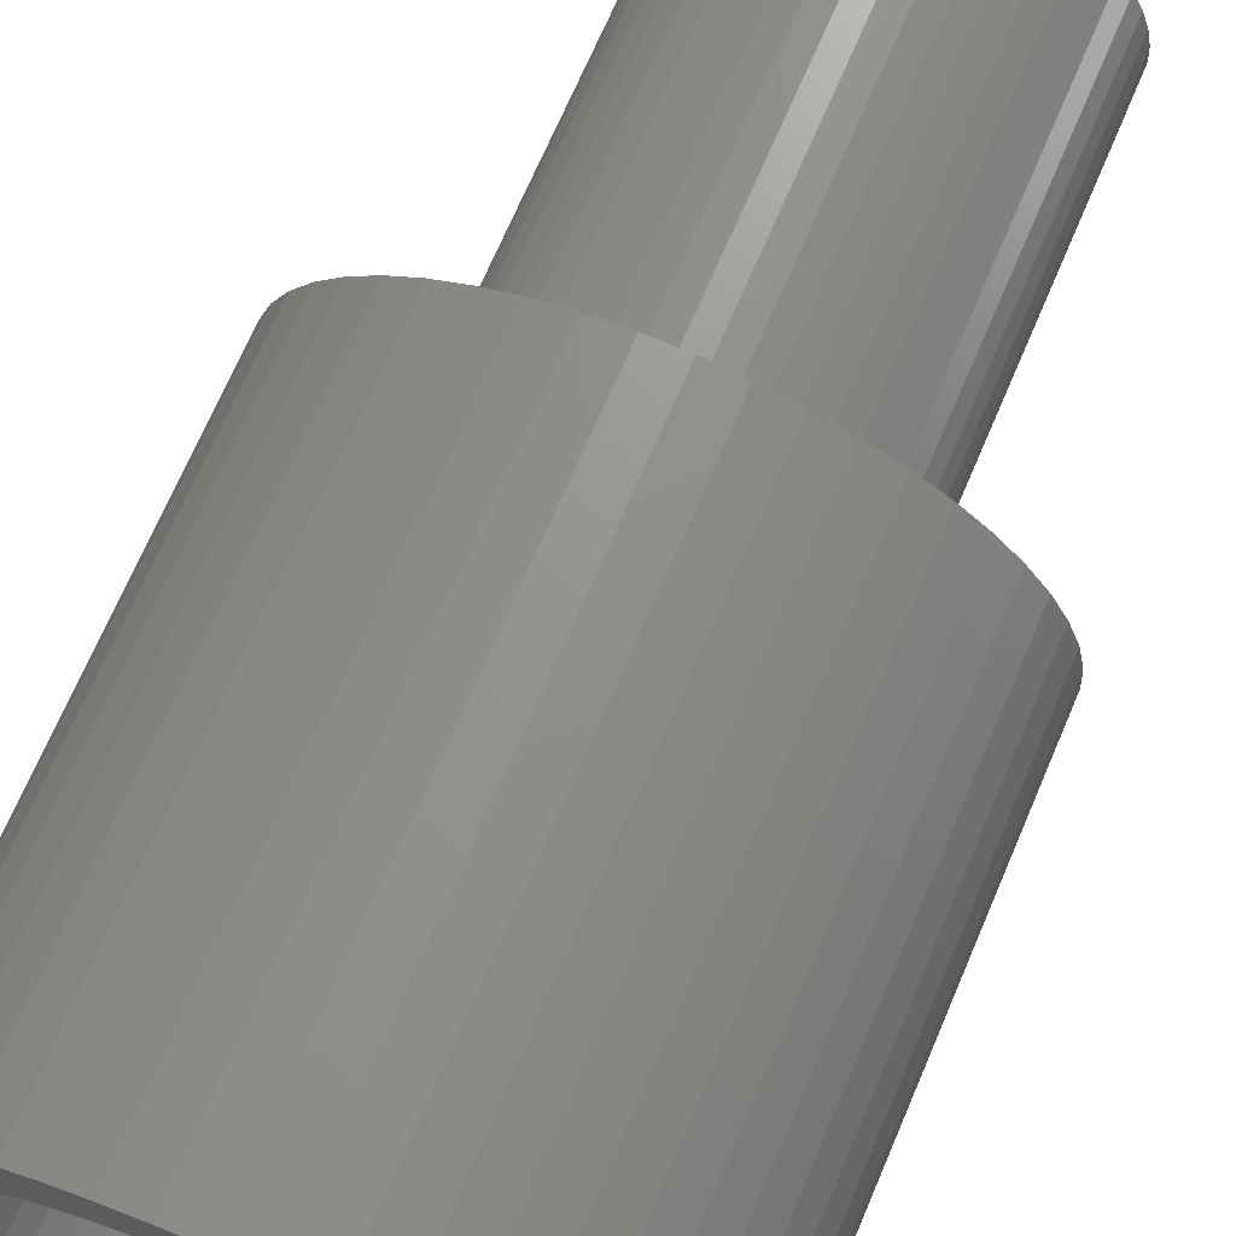
<metadata>
{"format":"stl","ext":"stl","renderer":"f3d","projection":"perspective","resolution":1024,"background":"white","views":[{"elev":70.6,"azim":23.2,"up":"+Y"}]}
</metadata>
<code>
# stl→obj: 436 verts, 872 faces
v 2.375 0 6
v 2.356 0.2977 0
v 2.356 0.2977 6
v 2.375 0 0
v -2.375 0 0
v -2.356 0.2977 6
v -2.356 0.2977 0
v -2.375 0 6
v 0.1491 2.37 0
v -0.1491 2.37 6
v 0.1491 2.37 6
v -0.1491 2.37 0
v -0.1491 -2.37 0
v 0.1491 -2.37 6
v -0.1491 -2.37 6
v 0.1491 -2.37 0
v 1.731 1.626 0
v 1.514 1.83 6
v 1.731 1.626 6
v 1.514 1.83 0
v -1.514 1.83 0
v -1.731 1.626 6
v -1.514 1.83 6
v -1.731 1.626 0
v -0.7339 2.259 0
v -1.011 2.149 6
v -0.7339 2.259 6
v -1.011 2.149 0
v 2.208 0.8743 6
v 2.081 1.144 0
v 2.081 1.144 6
v 2.208 0.8743 0
v 2.3 0.5906 0
v 2.3 0.5906 6
v 1.011 2.149 0
v 0.7339 2.259 6
v 1.011 2.149 6
v 0.7339 2.259 0
v 0.445 2.333 6
v 0.445 2.333 0
v 1.273 2.005 0
v 1.273 2.005 6
v -2.208 0.8743 0
v -2.081 1.144 6
v -2.081 1.144 0
v -2.208 0.8743 6
v -1.921 1.396 0
v -1.921 1.396 6
v -2.3 0.5906 0
v -2.3 0.5906 6
v -0.445 2.333 6
v -0.445 2.333 0
v 0.445 -2.333 6
v 0.445 -2.333 0
v 1.921 1.396 6
v 1.921 1.396 0
v -1.273 2.005 6
v -1.273 2.005 0
v 2.356 -0.2977 6
v 2.356 -0.2977 0
v 2.3 -0.5906 6
v 2.3 -0.5906 0
v -1.731 -1.626 0
v -1.514 -1.83 6
v -1.731 -1.626 6
v -1.514 -1.83 0
v -2.081 -1.144 0
v -2.208 -0.8743 6
v -2.208 -0.8743 0
v -2.081 -1.144 6
v -1.921 -1.396 6
v -1.921 -1.396 0
v 1.8 0 0
v 1.786 -0.2256 0
v 1.743 -0.4476 0
v 2.208 -0.8743 0
v 1.786 0.2256 0
v 1.674 -0.6626 0
v 2.081 -1.144 0
v 1.577 -0.8672 0
v 1.921 -1.396 0
v 1.743 0.4476 0
v 1.456 -1.058 0
v 1.731 -1.626 0
v 1.312 -1.232 0
v 1.514 -1.83 0
v 1.147 -1.387 0
v 1.273 -2.005 0
v 0.9645 -1.52 0
v 1.011 -2.149 0
v 0.7664 -1.629 0
v 0.7339 -2.259 0
v 0.5562 -1.712 0
v 0.3373 -1.768 0
v 0.113 -1.796 0
v -0.113 -1.796 0
v -0.3373 -1.768 0
v -0.445 -2.333 0
v -0.5562 -1.712 0
v -0.7339 -2.259 0
v -0.7664 -1.629 0
v -1.011 -2.149 0
v -0.9645 -1.52 0
v -1.273 -2.005 0
v -1.147 -1.387 0
v -1.312 -1.232 0
v -1.456 -1.058 0
v -1.577 -0.8672 0
v -1.674 -0.6626 0
v -1.743 -0.4476 0
v 1.674 0.6626 0
v 1.577 0.8672 0
v 1.456 1.058 0
v 1.312 1.232 0
v 1.147 1.387 0
v 0.9645 1.52 0
v 0.7664 1.629 0
v 0.5562 1.712 0
v 0.3373 1.768 0
v 0.113 1.796 0
v -0.113 1.796 0
v -0.3373 1.768 0
v -0.5562 1.712 0
v -0.7664 1.629 0
v -0.9645 1.52 0
v -1.147 1.387 0
v -1.312 1.232 0
v -1.456 1.058 0
v -1.577 0.8672 0
v -1.674 0.6626 0
v -1.743 0.4476 0
v -1.786 0.2256 0
v -1.8 0 0
v -2.3 -0.5906 0
v -1.786 -0.2256 0
v -2.356 -0.2977 0
v 1.273 -2.005 6
v 1.011 -2.149 6
v 2.081 -1.144 6
v 2.208 -0.8743 6
v -2.3 -0.5906 6
v 1.731 -1.626 6
v 1.514 -1.83 6
v 0.7339 -2.259 6
v 1.921 -1.396 6
v -0.445 -2.333 6
v -0.7339 -2.259 6
v -1.011 -2.149 6
v -1.273 -2.005 6
v -2.356 -0.2977 6
v 4 0 14
v 3.968 0.5013 6
v 3.968 0.5013 14
v 4 0 6
v -4 0 6
v -3.968 0.5013 14
v -3.968 0.5013 6
v -4 0 14
v 0.2512 3.992 6
v -0.2512 3.992 14
v 0.2512 3.992 14
v -0.2512 3.992 6
v -0.2512 -3.992 6
v 0.2512 -3.992 14
v -0.2512 -3.992 14
v 0.2512 -3.992 6
v 2.916 2.738 6
v 2.55 3.082 14
v 2.916 2.738 14
v 2.55 3.082 6
v -2.55 3.082 6
v -2.916 2.738 14
v -2.55 3.082 14
v -2.916 2.738 6
v -1.236 3.804 6
v -1.703 3.619 14
v -1.236 3.804 14
v -1.703 3.619 6
v 3.719 1.472 14
v 3.505 1.927 6
v 3.505 1.927 14
v 3.719 1.472 6
v 3.236 2.351 6
v 3.236 2.351 14
v 1.703 3.619 6
v 1.236 3.804 14
v 1.703 3.619 14
v 1.236 3.804 6
v 0.7495 3.929 14
v 0.7495 3.929 6
v 2.143 3.377 14
v 2.143 3.377 6
v -3.505 1.927 6
v -3.236 2.351 14
v -3.236 2.351 6
v -3.505 1.927 14
v -3.874 0.9948 6
v -3.719 1.472 14
v -3.719 1.472 6
v -3.874 0.9948 14
v -2.143 3.377 14
v -2.143 3.377 6
v -0.7495 3.929 6
v -0.7495 3.929 14
v 0.7495 -3.929 14
v 0.7495 -3.929 6
v 3.874 0.9948 14
v 3.874 0.9948 6
v 3 0 14
v 2.976 0.376 14
v 3.968 -0.5013 14
v 2.906 0.7461 14
v 2.976 -0.376 14
v 2.789 1.104 14
v 3.874 -0.9948 14
v 2.629 1.445 14
v 2.906 -0.7461 14
v 3.719 -1.472 14
v 2.427 1.763 14
v 2.187 2.054 14
v 1.912 2.312 14
v 1.607 2.533 14
v 1.277 2.714 14
v 0.9271 2.853 14
v 0.5621 2.947 14
v 0.1884 2.994 14
v -0.1884 2.994 14
v -0.5621 2.947 14
v -0.9271 2.853 14
v -1.277 2.714 14
v -1.607 2.533 14
v -1.912 2.312 14
v -2.187 2.054 14
v -2.427 1.763 14
v -2.629 1.445 14
v -2.789 1.104 14
v -2.906 0.7461 14
v 2.789 -1.104 14
v 3.505 -1.927 14
v 2.629 -1.445 14
v 3.236 -2.351 14
v 2.427 -1.763 14
v 2.916 -2.738 14
v 2.187 -2.054 14
v 2.55 -3.082 14
v 1.912 -2.312 14
v 2.143 -3.377 14
v 1.607 -2.533 14
v 1.703 -3.619 14
v 1.277 -2.714 14
v 1.236 -3.804 14
v 0.9271 -2.853 14
v 0.5621 -2.947 14
v 0.1884 -2.994 14
v -0.1884 -2.994 14
v -0.5621 -2.947 14
v -0.7495 -3.929 14
v -0.9271 -2.853 14
v -1.236 -3.804 14
v -1.277 -2.714 14
v -1.703 -3.619 14
v -1.607 -2.533 14
v -2.143 -3.377 14
v -1.912 -2.312 14
v -2.55 -3.082 14
v -2.187 -2.054 14
v -2.916 -2.738 14
v -2.427 -1.763 14
v -3.236 -2.351 14
v -2.629 -1.445 14
v -3.505 -1.927 14
v -2.789 -1.104 14
v -3.719 -1.472 14
v -2.906 -0.7461 14
v -3.874 -0.9948 14
v -2.976 -0.376 14
v -3.968 -0.5013 14
v -3 0 14
v -2.976 0.376 14
v 3.236 -2.351 6
v 2.916 -2.738 6
v 3.874 -0.9948 6
v 3.719 -1.472 6
v 3.968 -0.5013 6
v -1.703 -3.619 6
v -1.236 -3.804 6
v 3.505 -1.927 6
v 2.55 -3.082 6
v 2.143 -3.377 6
v 1.703 -3.619 6
v 1.236 -3.804 6
v -0.7495 -3.929 6
v -2.143 -3.377 6
v -2.55 -3.082 6
v -2.916 -2.738 6
v -3.236 -2.351 6
v -3.505 -1.927 6
v -3.719 -1.472 6
v -3.874 -0.9948 6
v -3.968 -0.5013 6
v 1.8 0 11
v 3 0 11
v 2.976 0.376 11
v 1.75 0.4133 11
v 2.906 0.7461 11
v 2.976 -0.376 11
v 2.789 1.104 11
v 1.786 -0.2256 11
v 2.629 1.445 11
v 1.75 -0.4133 11
v 2.427 1.763 11
v 2.906 -0.7461 11
v 2.187 2.054 11
v 2.789 -1.104 11
v 1.912 2.312 11
v 2.629 -1.445 11
v 2.427 -1.763 11
v 1.786 0.2256 11
v 1.75 2.429 11
v 2.187 -2.054 11
v 1.912 -2.312 11
v 1.75 -2.429 11
v -1.912 2.312 11
v -1.75 0.4133 11
v -1.75 2.429 11
v -2.187 2.054 11
v -2.427 1.763 11
v -2.976 -0.376 11
v -1.75 -0.4133 11
v -1.786 -0.2256 11
v -1.8 0 11
v -2.629 1.445 11
v -2.789 1.104 11
v -2.187 -2.054 11
v -1.912 -2.312 11
v -1.75 -2.429 11
v -2.906 0.7461 11
v -2.427 -1.763 11
v -2.976 0.376 11
v -2.629 -1.445 11
v -1.786 0.2256 11
v -2.789 -1.104 11
v -2.906 -0.7461 11
v -3 0 11
v 1.75 -3.25 11
v 1.607 -2.533 11
v 1.277 -2.714 11
v 0.9271 -2.853 11
v 0.5621 -2.947 11
v 0.1884 -2.994 11
v -0.1884 -2.994 11
v -1.75 -3.25 11
v -0.5621 -2.947 11
v -0.9271 -2.853 11
v -1.277 -2.714 11
v -1.607 -2.533 11
v 1.607 2.533 11
v 1.75 3.25 11
v 1.277 2.714 11
v 0.9271 2.853 11
v 0.5621 2.947 11
v 0.1884 2.994 11
v -0.1884 2.994 11
v -1.75 3.25 11
v -0.5621 2.947 11
v -0.9271 2.853 11
v -1.277 2.714 11
v -1.607 2.533 11
v -1.743 0.4476 10.4
v -1.674 0.6626 10.4
v 1.456 1.058 10.4
v 1.577 0.8672 10.4
v 0.7664 1.629 10.4
v 0.5562 1.712 10.4
v -0.5562 1.712 10.4
v -0.7664 1.629 10.4
v -1.577 0.8672 10.4
v 0.5562 -1.712 10.4
v 0.7664 -1.629 10.4
v 1.75 0.4133 10.4
v 1.743 0.4476 10.4
v 1.312 1.232 10.4
v 1.147 1.387 10.4
v 0.3373 1.768 10.7
v 0.113 1.796 10.7
v 0.9645 1.52 10.4
v -1.456 1.058 10.4
v -1.312 1.232 10.4
v -1.147 1.387 10.4
v 1.674 -0.6626 10.4
v 1.577 -0.8672 10.4
v -0.3373 -1.768 10.7
v -0.4078 -1.75 10.4
v -0.4078 -1.75 10.7
v -0.5562 -1.712 10.4
v 0.4078 -1.75 10.4
v 0.3373 -1.768 10.7
v 0.4078 -1.75 10.7
v -0.113 1.796 10.7
v 0.4078 1.75 10.4
v 0.4078 1.75 10.7
v -0.3373 1.768 10.7
v -0.4078 1.75 10.4
v -0.4078 1.75 10.7
v -0.9645 1.52 10.4
v 1.75 -0.4133 10.4
v 1.743 -0.4476 10.4
v 0.113 -1.796 10.7
v 1.674 0.6626 10.4
v -1.75 0.4133 10.4
v 0.9645 -1.52 10.4
v 1.147 -1.387 10.4
v 1.312 -1.232 10.4
v 1.456 -1.058 10.4
v -0.113 -1.796 10.7
v -1.674 -0.6626 10.4
v -1.743 -0.4476 10.4
v -1.312 -1.232 10.4
v -1.456 -1.058 10.4
v -1.147 -1.387 10.4
v -0.9645 -1.52 10.4
v -1.75 -0.4133 10.4
v -0.7664 -1.629 10.4
v -1.577 -0.8672 10.4
v -1.75 -1.75 10.7
v -1.75 -3.25 10.7
v -1.75 -1.75 10.4
v -1.75 3.25 10.7
v -1.75 1.75 10.7
v -1.75 1.75 10.4
v 1.75 -1.75 10.7
v 1.75 -1.75 10.4
v 1.75 -3.25 10.7
v 1.75 1.75 10.4
v 1.75 1.75 10.7
v 1.75 3.25 10.7
f 1 2 3
f 2 1 4
f 5 6 7
f 6 5 8
f 9 10 11
f 10 9 12
f 13 14 15
f 14 13 16
f 17 18 19
f 18 17 20
f 21 22 23
f 22 21 24
f 25 26 27
f 26 25 28
f 29 30 31
f 30 29 32
f 3 33 34
f 33 3 2
f 35 36 37
f 36 35 38
f 38 39 36
f 39 38 40
f 41 37 42
f 37 41 35
f 43 44 45
f 44 43 46
f 47 22 24
f 22 47 48
f 49 46 43
f 46 49 50
f 12 51 10
f 51 12 52
f 16 53 14
f 53 16 54
f 34 32 29
f 32 34 33
f 55 17 19
f 17 55 56
f 31 56 55
f 56 31 30
f 40 11 39
f 11 40 9
f 20 42 18
f 42 20 41
f 45 48 47
f 48 45 44
f 7 50 49
f 50 7 6
f 28 57 26
f 57 28 58
f 58 23 57
f 23 58 21
f 52 27 51
f 27 52 25
f 59 4 1
f 4 59 60
f 61 60 59
f 60 61 62
f 63 64 65
f 64 63 66
f 67 68 69
f 68 67 70
f 63 71 72
f 71 63 65
f 73 4 60
f 74 60 62
f 4 73 2
f 75 62 76
f 77 2 73
f 78 76 79
f 2 77 33
f 80 79 81
f 82 33 77
f 33 82 32
f 60 74 73
f 62 75 74
f 83 81 84
f 76 78 75
f 79 80 78
f 85 84 86
f 81 83 80
f 84 85 83
f 87 86 88
f 86 87 85
f 89 88 90
f 88 89 87
f 90 91 89
f 92 91 90
f 92 93 91
f 54 93 92
f 54 94 93
f 16 94 54
f 16 95 94
f 16 96 95
f 13 96 16
f 13 97 96
f 98 97 13
f 98 99 97
f 100 99 98
f 100 101 99
f 102 101 100
f 101 102 103
f 104 103 102
f 103 104 105
f 66 105 104
f 105 66 106
f 63 106 66
f 106 63 107
f 72 107 63
f 107 72 108
f 67 108 72
f 108 67 109
f 69 109 67
f 109 69 110
f 111 32 82
f 32 111 30
f 112 30 111
f 30 112 56
f 113 56 112
f 56 113 17
f 114 17 113
f 17 114 20
f 115 20 114
f 20 115 41
f 116 41 115
f 41 116 35
f 117 35 116
f 117 38 35
f 118 38 117
f 118 40 38
f 119 40 118
f 119 9 40
f 120 9 119
f 121 9 120
f 121 12 9
f 122 12 121
f 122 52 12
f 123 52 122
f 123 25 52
f 124 25 123
f 28 124 125
f 124 28 25
f 58 125 126
f 125 58 28
f 21 126 127
f 24 127 128
f 126 21 58
f 47 128 129
f 45 129 130
f 127 24 21
f 43 130 131
f 49 131 132
f 7 132 133
f 134 110 69
f 128 47 24
f 110 134 135
f 129 45 47
f 136 135 134
f 130 43 45
f 135 136 133
f 131 49 43
f 5 133 136
f 132 7 49
f 133 5 7
f 90 137 138
f 137 90 88
f 139 76 140
f 76 139 79
f 69 141 134
f 141 69 68
f 86 142 143
f 142 86 84
f 92 138 144
f 138 92 90
f 54 144 53
f 144 54 92
f 145 79 139
f 79 145 81
f 142 81 145
f 81 142 84
f 140 62 61
f 62 140 76
f 98 15 146
f 15 98 13
f 100 146 147
f 146 100 98
f 102 147 148
f 147 102 100
f 66 149 64
f 149 66 104
f 104 148 149
f 148 104 102
f 72 70 67
f 70 72 71
f 134 150 136
f 150 134 141
f 136 8 5
f 8 136 150
f 88 143 137
f 143 88 86
f 151 152 153
f 152 151 154
f 155 156 157
f 156 155 158
f 159 160 161
f 160 159 162
f 163 164 165
f 164 163 166
f 167 168 169
f 168 167 170
f 171 172 173
f 172 171 174
f 175 176 177
f 176 175 178
f 179 180 181
f 180 179 182
f 181 183 184
f 183 181 180
f 185 186 187
f 186 185 188
f 188 189 186
f 189 188 190
f 170 191 168
f 191 170 192
f 193 194 195
f 194 193 196
f 195 172 174
f 172 195 194
f 197 198 199
f 198 197 200
f 178 201 176
f 201 178 202
f 203 177 204
f 177 203 175
f 166 205 164
f 205 166 206
f 207 182 179
f 182 207 208
f 153 208 207
f 208 153 152
f 184 167 169
f 167 184 183
f 190 161 189
f 161 190 159
f 192 187 191
f 187 192 185
f 199 196 193
f 196 199 198
f 157 200 197
f 200 157 156
f 209 151 153
f 210 153 207
f 151 209 211
f 212 207 179
f 213 211 209
f 214 179 181
f 211 213 215
f 216 181 184
f 217 215 213
f 215 217 218
f 153 210 209
f 219 184 169
f 207 212 210
f 179 214 212
f 181 216 214
f 220 169 168
f 184 219 216
f 169 220 219
f 221 168 191
f 168 221 220
f 222 191 187
f 191 222 221
f 187 223 222
f 186 223 187
f 186 224 223
f 189 224 186
f 189 225 224
f 161 225 189
f 161 226 225
f 161 227 226
f 160 227 161
f 160 228 227
f 204 228 160
f 204 229 228
f 177 229 204
f 177 230 229
f 176 230 177
f 230 176 231
f 201 231 176
f 231 201 232
f 173 232 201
f 232 173 233
f 172 233 173
f 233 172 234
f 194 234 172
f 234 194 235
f 196 235 194
f 235 196 236
f 198 236 196
f 236 198 237
f 238 218 217
f 218 238 239
f 240 239 238
f 239 240 241
f 242 241 240
f 241 242 243
f 244 243 242
f 243 244 245
f 246 245 244
f 245 246 247
f 248 247 246
f 247 248 249
f 250 249 248
f 250 251 249
f 252 251 250
f 252 205 251
f 253 205 252
f 253 164 205
f 254 164 253
f 255 164 254
f 255 165 164
f 256 165 255
f 256 257 165
f 258 257 256
f 258 259 257
f 260 259 258
f 261 260 262
f 260 261 259
f 263 262 264
f 262 263 261
f 265 264 266
f 267 266 268
f 264 265 263
f 269 268 270
f 271 270 272
f 273 272 274
f 266 267 265
f 275 274 276
f 277 276 278
f 200 237 198
f 268 269 267
f 237 200 279
f 270 271 269
f 156 279 200
f 272 273 271
f 279 156 278
f 274 275 273
f 158 278 156
f 276 277 275
f 278 158 277
f 202 173 201
f 173 202 171
f 162 204 160
f 204 162 203
f 243 280 241
f 280 243 281
f 218 282 215
f 282 218 283
f 215 284 211
f 284 215 282
f 285 259 261
f 259 285 286
f 1 154 284
f 59 284 282
f 154 1 152
f 61 282 283
f 3 152 1
f 140 283 287
f 152 3 208
f 139 287 280
f 34 208 3
f 145 280 281
f 208 34 182
f 142 281 288
f 29 182 34
f 182 29 180
f 284 59 1
f 282 61 59
f 283 140 61
f 143 288 289
f 287 139 140
f 280 145 139
f 281 142 145
f 137 289 290
f 288 143 142
f 289 137 143
f 138 290 291
f 290 138 137
f 144 291 206
f 291 144 138
f 206 53 144
f 166 53 206
f 166 14 53
f 166 15 14
f 163 15 166
f 163 146 15
f 292 146 163
f 146 292 147
f 286 147 292
f 147 286 148
f 285 148 286
f 148 285 149
f 293 149 285
f 149 293 64
f 294 64 293
f 64 294 65
f 295 65 294
f 65 295 71
f 296 71 295
f 71 296 70
f 70 297 68
f 297 70 296
f 31 180 29
f 180 31 183
f 55 183 31
f 183 55 167
f 19 167 55
f 167 19 170
f 18 170 19
f 170 18 192
f 42 192 18
f 192 42 185
f 37 185 42
f 185 37 188
f 36 188 37
f 188 36 190
f 39 190 36
f 39 159 190
f 11 159 39
f 10 159 11
f 10 162 159
f 51 162 10
f 203 51 27
f 51 203 162
f 175 27 26
f 27 175 203
f 178 26 57
f 202 57 23
f 26 178 175
f 171 23 22
f 174 22 48
f 195 48 44
f 57 202 178
f 193 44 46
f 199 46 50
f 197 50 6
f 23 171 202
f 157 6 8
f 298 68 297
f 68 298 141
f 22 174 171
f 299 141 298
f 48 195 174
f 141 299 150
f 44 193 195
f 300 150 299
f 46 199 193
f 150 300 8
f 50 197 199
f 155 8 300
f 6 157 197
f 8 155 157
f 291 249 251
f 249 291 290
f 290 247 249
f 247 290 289
f 241 287 239
f 287 241 280
f 211 154 151
f 154 211 284
f 286 257 259
f 257 286 292
f 295 269 296
f 269 295 267
f 297 273 298
f 273 297 271
f 298 275 299
f 275 298 273
f 300 158 155
f 158 300 277
f 206 251 205
f 251 206 291
f 288 243 245
f 243 288 281
f 289 245 247
f 245 289 288
f 239 283 218
f 283 239 287
f 292 165 257
f 165 292 163
f 295 265 267
f 265 295 294
f 293 261 263
f 261 293 285
f 296 271 297
f 271 296 269
f 299 277 300
f 277 299 275
f 294 263 265
f 263 294 293
f 301 302 303
f 304 303 305
f 302 301 306
f 304 305 307
f 308 306 301
f 304 307 309
f 310 306 308
f 304 309 311
f 306 310 312
f 304 311 313
f 312 310 314
f 304 313 315
f 314 310 316
f 316 310 317
f 303 318 301
f 304 315 319
f 303 304 318
f 317 310 320
f 320 310 321
f 321 310 322
f 323 324 325
f 326 324 323
f 327 324 326
f 328 329 330
f 328 330 331
f 332 324 327
f 333 324 332
f 329 334 335
f 329 335 336
f 337 324 333
f 329 338 334
f 339 324 337
f 329 340 338
f 324 339 341
f 329 342 340
f 341 339 331
f 329 343 342
f 344 331 339
f 329 328 343
f 331 344 328
f 345 346 322
f 345 347 346
f 345 348 347
f 345 349 348
f 345 350 349
f 345 351 350
f 352 351 345
f 351 352 353
f 352 354 353
f 352 355 354
f 352 356 355
f 356 352 336
f 357 358 319
f 359 358 357
f 360 358 359
f 361 358 360
f 362 358 361
f 363 358 362
f 364 363 365
f 363 364 358
f 366 364 365
f 367 364 366
f 368 364 367
f 364 368 325
f 302 210 303
f 210 302 209
f 278 339 279
f 339 278 344
f 363 226 227
f 226 363 362
f 350 255 254
f 255 350 351
f 315 220 221
f 220 315 313
f 326 232 233
f 232 326 323
f 367 229 230
f 229 367 366
f 317 240 316
f 240 317 242
f 307 216 309
f 216 307 214
f 303 212 305
f 212 303 210
f 360 223 224
f 223 360 359
f 361 224 225
f 224 361 360
f 319 222 357
f 222 319 221
f 221 319 315
f 236 332 235
f 332 236 333
f 237 333 236
f 333 237 337
f 366 228 229
f 228 366 365
f 266 338 268
f 338 266 334
f 349 254 253
f 254 349 350
f 347 252 250
f 252 347 348
f 305 214 307
f 214 305 212
f 311 220 313
f 220 311 219
f 309 219 311
f 219 309 216
f 362 225 226
f 225 362 361
f 359 222 223
f 222 359 357
f 235 327 234
f 327 235 332
f 234 326 233
f 326 234 327
f 279 337 237
f 337 279 339
f 368 230 231
f 230 368 367
f 325 232 323
f 232 325 231
f 231 325 368
f 365 227 228
f 227 365 363
f 306 209 302
f 209 306 213
f 320 246 244
f 246 320 321
f 312 213 306
f 213 312 217
f 316 238 314
f 238 316 240
f 320 242 317
f 242 320 244
f 336 262 356
f 262 336 264
f 264 336 335
f 335 266 264
f 266 335 334
f 268 340 270
f 340 268 338
f 272 343 274
f 343 272 342
f 348 253 252
f 253 348 349
f 322 246 321
f 246 322 248
f 248 322 346
f 346 250 248
f 250 346 347
f 314 217 312
f 217 314 238
f 351 256 255
f 256 351 353
f 270 342 272
f 342 270 340
f 274 328 276
f 328 274 343
f 276 344 278
f 344 276 328
f 353 258 256
f 258 353 354
f 354 260 258
f 260 354 355
f 355 262 260
f 262 355 356
f 369 130 370
f 130 369 131
f 112 371 113
f 371 112 372
f 118 373 374
f 373 118 117
f 124 375 376
f 375 124 123
f 370 129 377
f 129 370 130
f 74 301 73
f 301 74 308
f 91 378 379
f 378 91 93
f 82 380 381
f 77 380 82
f 318 380 77
f 380 318 304
f 115 382 383
f 382 115 114
f 120 384 385
f 384 120 119
f 116 383 386
f 383 116 115
f 387 127 388
f 127 387 128
f 127 389 388
f 389 127 126
f 73 318 77
f 318 73 301
f 80 390 78
f 390 80 391
f 392 393 394
f 97 393 392
f 97 395 393
f 395 97 99
f 378 93 396
f 396 397 398
f 94 396 93
f 396 94 397
f 113 382 114
f 382 113 371
f 121 385 399
f 385 121 120
f 384 400 401
f 119 400 384
f 119 374 400
f 374 119 118
f 331 132 341
f 132 331 133
f 377 128 387
f 128 377 129
f 122 399 402
f 399 122 121
f 375 123 403
f 403 402 404
f 122 403 123
f 403 122 402
f 125 376 405
f 376 125 124
f 126 405 389
f 405 126 125
f 74 406 308
f 75 406 74
f 406 75 407
f 308 406 310
f 94 408 397
f 408 94 95
f 111 372 112
f 372 111 409
f 82 409 111
f 409 82 381
f 117 386 373
f 386 117 116
f 324 341 410
f 410 131 369
f 132 410 341
f 410 132 131
f 89 379 411
f 379 89 91
f 85 412 413
f 412 85 87
f 85 414 83
f 414 85 413
f 96 392 415
f 392 96 97
f 330 133 331
f 133 330 135
f 416 110 417
f 110 416 109
f 418 107 419
f 107 418 106
f 78 407 75
f 407 78 390
f 87 411 412
f 411 87 89
f 83 391 80
f 391 83 414
f 103 420 421
f 420 103 105
f 95 415 408
f 415 95 96
f 422 330 329
f 330 422 135
f 110 422 417
f 422 110 135
f 105 418 420
f 418 105 106
f 101 421 423
f 421 101 103
f 99 423 395
f 423 99 101
f 419 108 424
f 108 419 107
f 424 109 416
f 109 424 108
f 329 425 422
f 336 425 329
f 426 336 352
f 336 426 425
f 422 425 427
f 325 428 364
f 325 429 428
f 324 429 325
f 410 429 324
f 429 410 430
f 431 406 432
f 406 431 310
f 431 322 310
f 433 322 431
f 322 433 345
f 434 380 435
f 436 319 358
f 435 319 436
f 304 435 380
f 435 304 319
f 398 433 431
f 397 433 398
f 408 433 397
f 415 433 408
f 426 415 392
f 426 392 394
f 426 394 425
f 415 426 433
f 436 401 435
f 436 384 401
f 436 385 384
f 436 399 385
f 428 399 436
f 399 428 402
f 402 428 404
f 404 428 429
f 433 352 345
f 352 433 426
f 428 358 364
f 358 428 436
f 395 427 393
f 423 427 395
f 421 427 423
f 420 427 421
f 418 427 420
f 419 427 418
f 424 427 419
f 416 427 424
f 417 427 416
f 427 417 422
f 434 381 380
f 434 409 381
f 434 372 409
f 434 371 372
f 434 382 371
f 434 383 382
f 434 386 383
f 434 373 386
f 434 374 373
f 374 434 400
f 430 375 403
f 430 376 375
f 430 405 376
f 430 389 405
f 430 388 389
f 430 387 388
f 430 377 387
f 430 370 377
f 430 369 370
f 369 430 410
f 407 432 406
f 390 432 407
f 391 432 390
f 414 432 391
f 413 432 414
f 412 432 413
f 411 432 412
f 379 432 411
f 378 432 379
f 432 378 396
f 432 398 431
f 398 432 396
f 393 425 394
f 425 393 427
f 400 435 401
f 435 400 434
f 430 404 429
f 404 430 403

</code>
